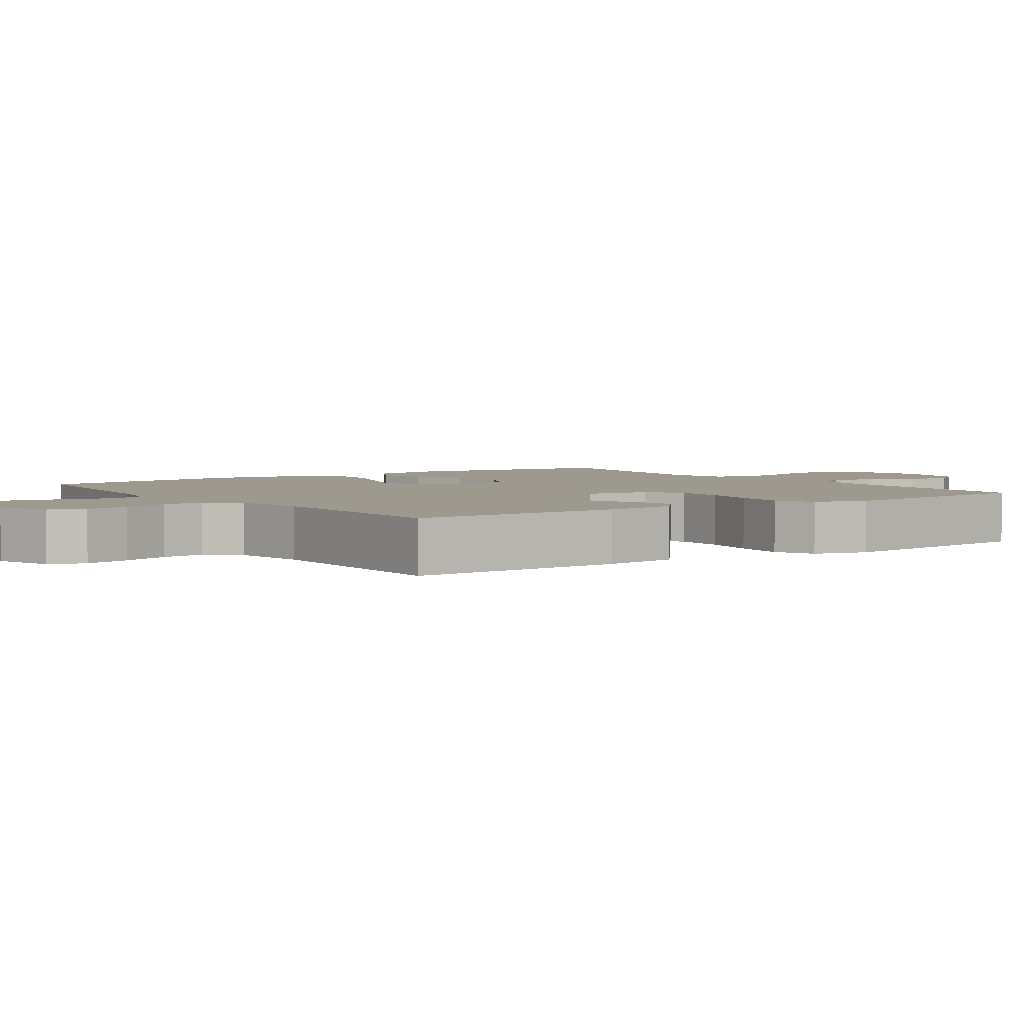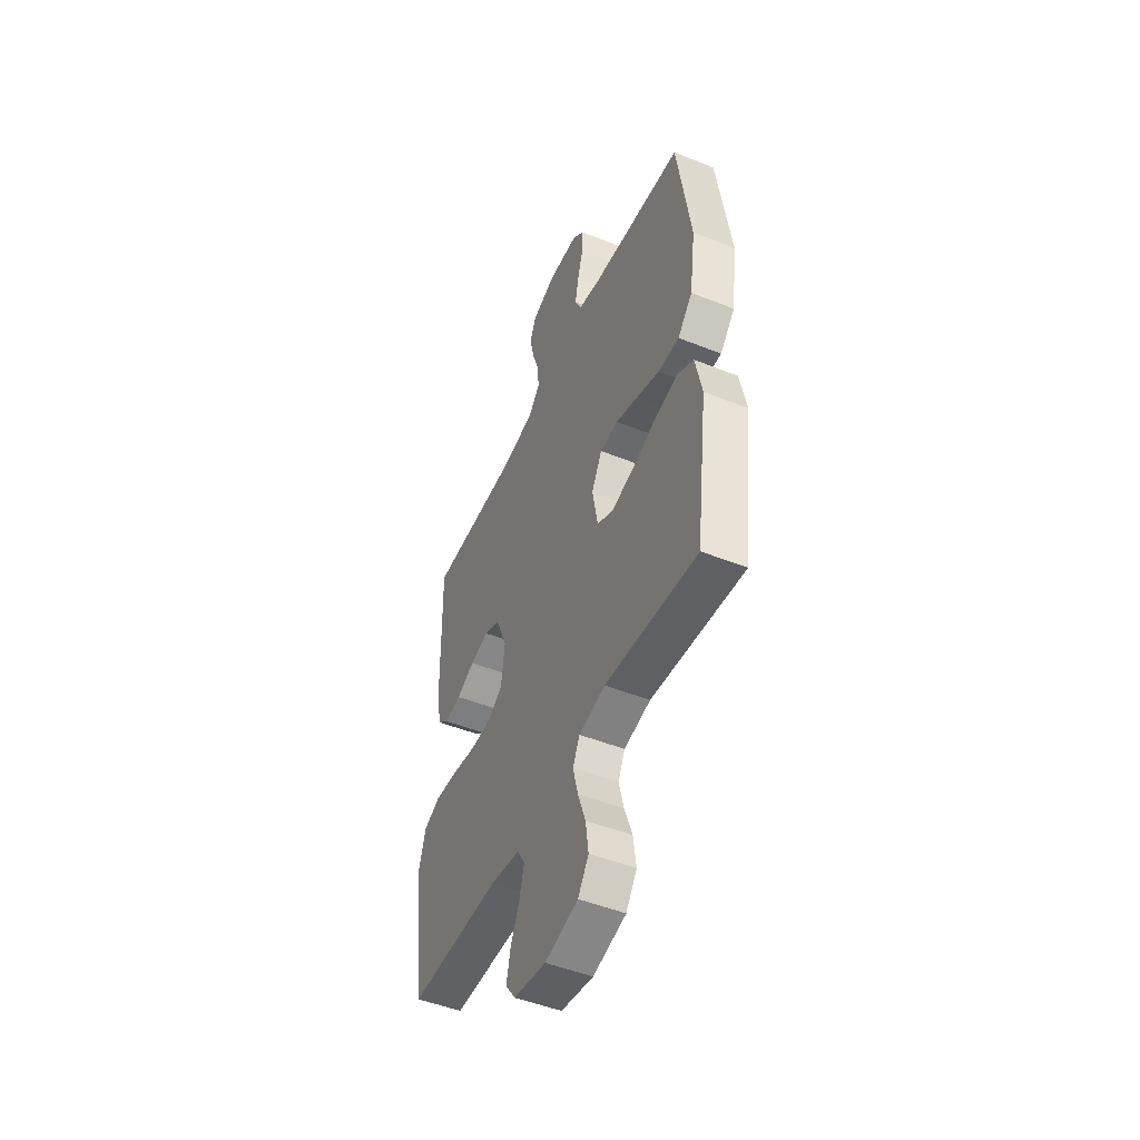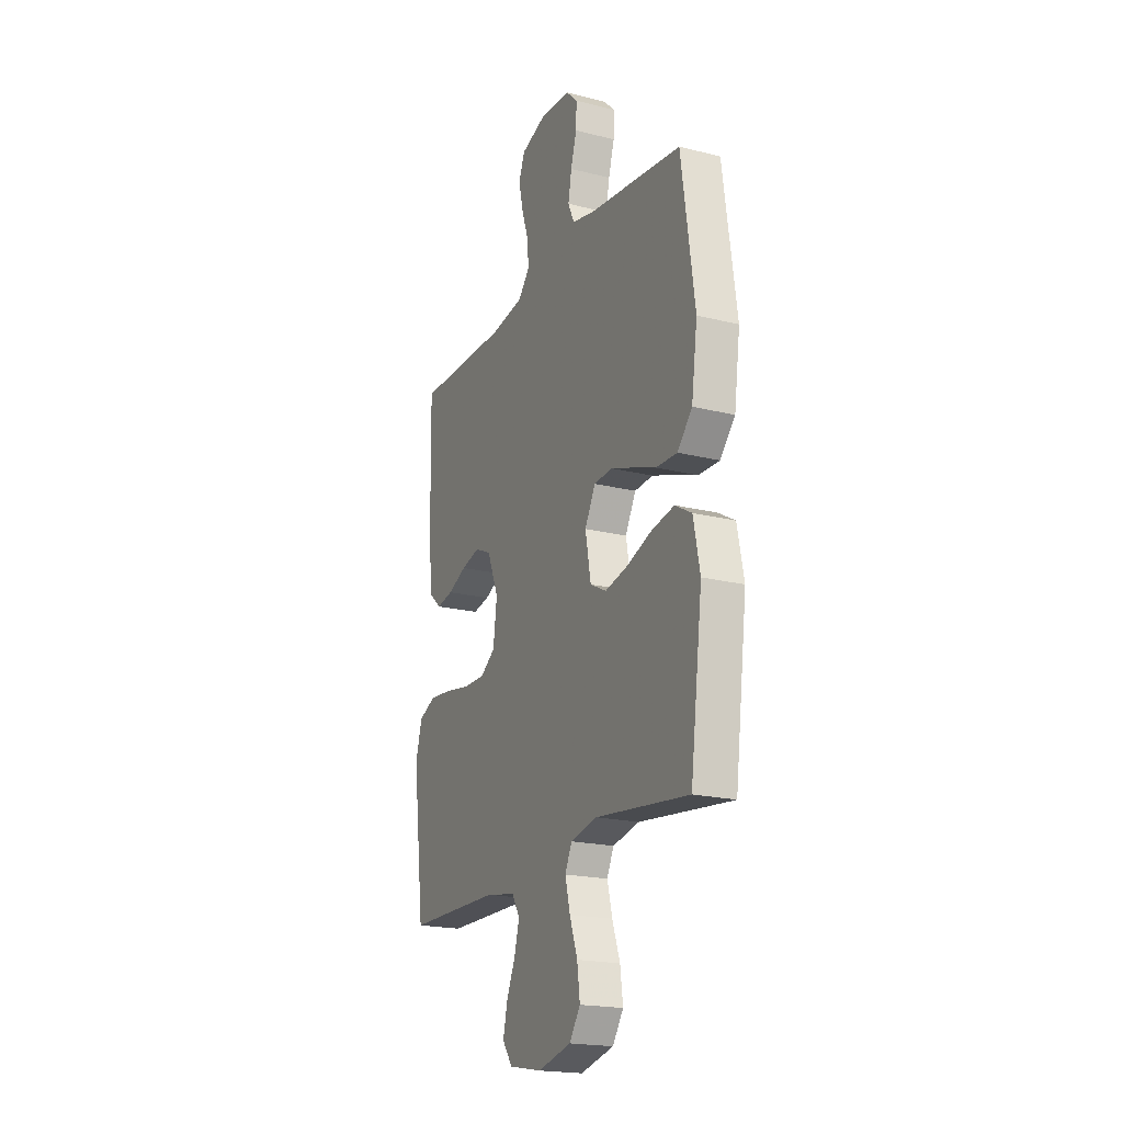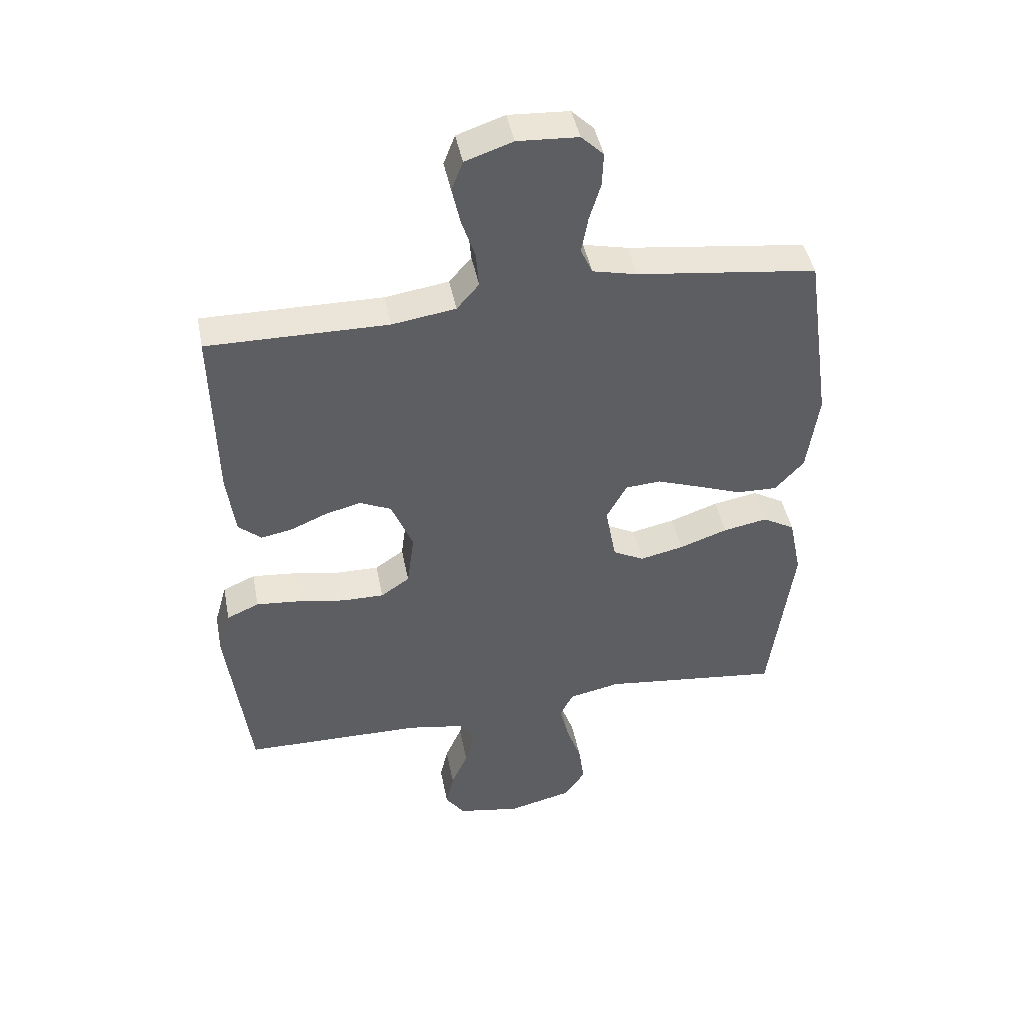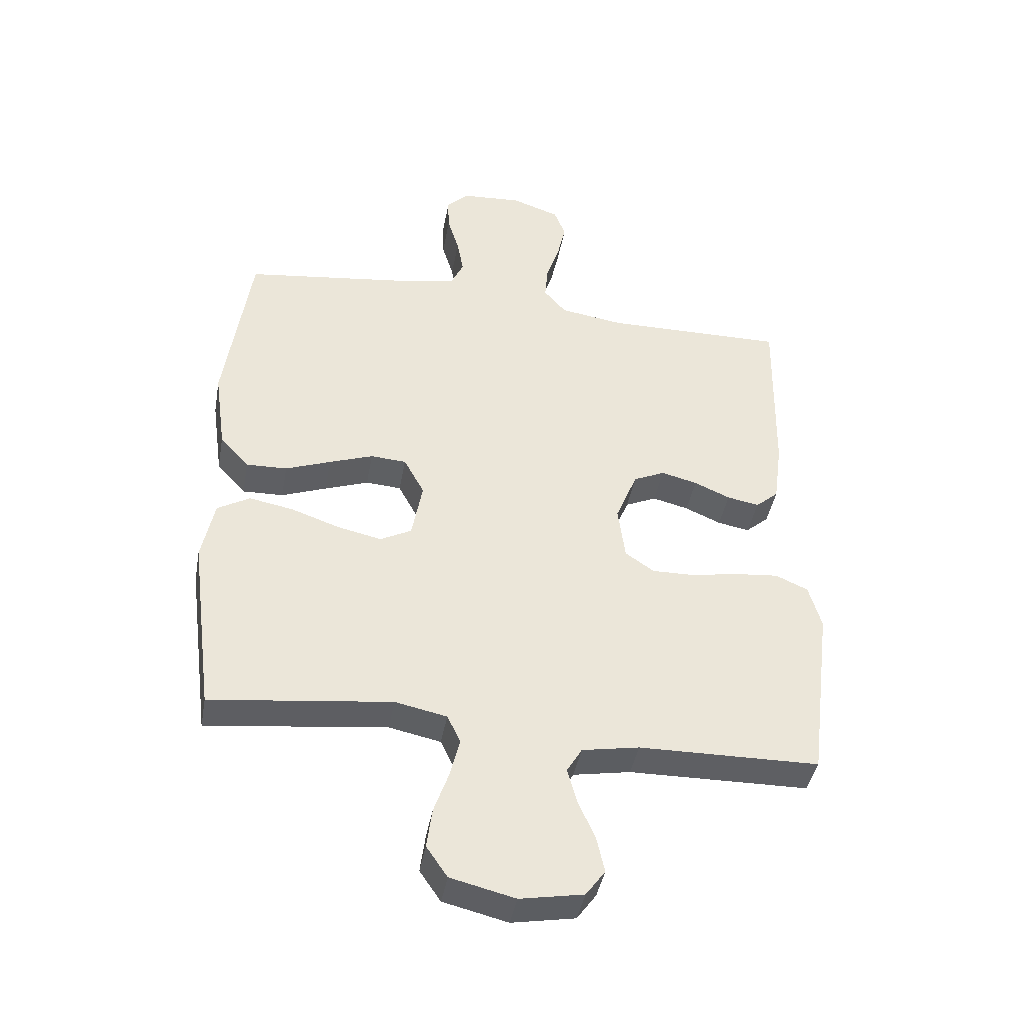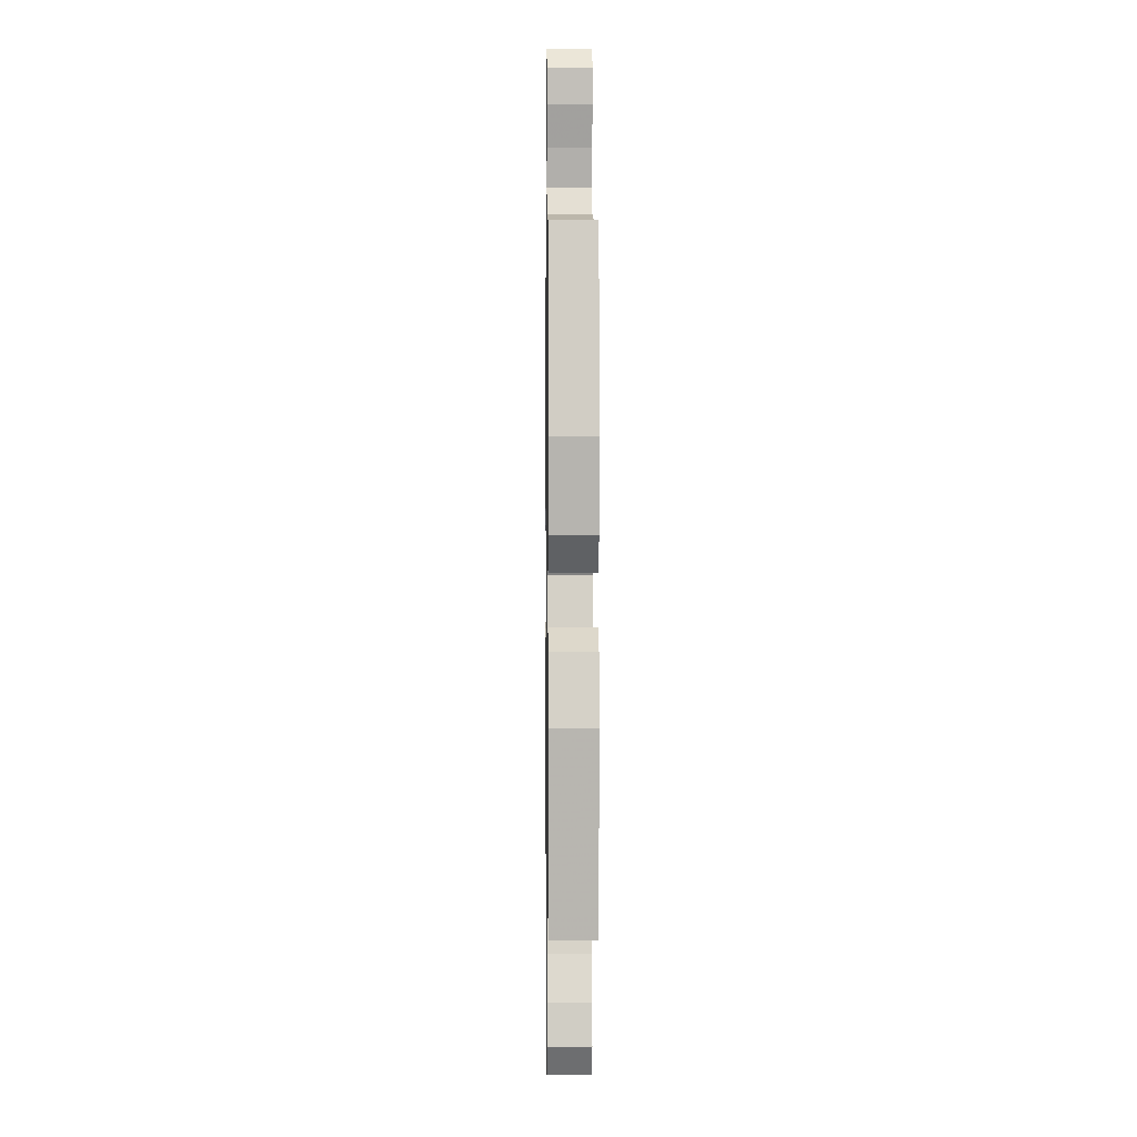
<metadata>
{"format":"obj","ext":"obj","renderer":"f3d","projection":"perspective","resolution":1024,"background":"white","views":[{"elev":3.5,"azim":54.8,"up":"+Y"},{"elev":-49.2,"azim":-113.9,"up":"+Z"},{"elev":-20.0,"azim":-114.8,"up":"+Z"},{"elev":44.7,"azim":169.0,"up":"+Z"},{"elev":-41.9,"azim":-10.1,"up":"+Z"},{"elev":1.4,"azim":-90.8,"up":"+Z"}]}
</metadata>
<code>
v 0.5 0.07 0.5
v 0.494 0.07 0.2
v 0.48 0.07 0.095
v 0.442 0.07 0.062
v 0.389 0.07 0.072
v 0.329 0.07 0.098
v 0.269 0.07 0.113
v 0.217 0.07 0.089
v 0.181 0.07 0
v 0.193 0.07 -0.091
v 0.241 0.07 -0.124
v 0.311 0.07 -0.123
v 0.39 0.07 -0.109
v 0.463 0.07 -0.102
v 0.517 0.07 -0.126
v 0.538 0.07 -0.2
v 0.5 0.07 -0.5
v 0.2 0.07 -0.504
v 0.105 0.07 -0.521
v 0.08 0.07 -0.563
v 0.096 0.07 -0.622
v 0.124 0.07 -0.686
v 0.137 0.07 -0.745
v 0.105 0.07 -0.789
v 0 0.07 -0.808
v -0.107 0.07 -0.782
v -0.142 0.07 -0.731
v -0.133 0.07 -0.664
v -0.108 0.07 -0.593
v -0.092 0.07 -0.529
v -0.114 0.07 -0.483
v -0.2 0.07 -0.465
v -0.5 0.07 -0.5
v -0.539 0.07 -0.2
v -0.518 0.07 -0.097
v -0.464 0.07 -0.066
v -0.39 0.07 -0.08
v -0.31 0.07 -0.108
v -0.237 0.07 -0.124
v -0.185 0.07 -0.097
v -0.167 0.07 0
v -0.201 0.07 0.063
v -0.26 0.07 0.067
v -0.333 0.07 0.041
v -0.408 0.07 0.013
v -0.476 0.07 0.011
v -0.524 0.07 0.064
v -0.543 0.07 0.2
v -0.5 0.07 0.5
v -0.2 0.07 0.538
v -0.126 0.07 0.555
v -0.106 0.07 0.599
v -0.117 0.07 0.659
v -0.136 0.07 0.722
v -0.138 0.07 0.778
v -0.101 0.07 0.814
v 0 0.07 0.82
v 0.079 0.07 0.793
v 0.098 0.07 0.744
v 0.084 0.07 0.681
v 0.062 0.07 0.615
v 0.057 0.07 0.556
v 0.094 0.07 0.513
v 0.2 0.07 0.497
v 0.5 0 0.5
v 0.494 0 0.2
v 0.48 0 0.095
v 0.442 0 0.062
v 0.389 0 0.072
v 0.329 0 0.098
v 0.269 0 0.113
v 0.217 0 0.089
v 0.181 0 0
v 0.193 0 -0.091
v 0.241 0 -0.124
v 0.311 0 -0.123
v 0.39 0 -0.109
v 0.463 0 -0.102
v 0.517 0 -0.126
v 0.538 0 -0.2
v 0.5 0 -0.5
v 0.2 0 -0.504
v 0.105 0 -0.521
v 0.08 0 -0.563
v 0.096 0 -0.622
v 0.124 0 -0.686
v 0.137 0 -0.745
v 0.105 0 -0.789
v 0 0 -0.808
v -0.107 0 -0.782
v -0.142 0 -0.731
v -0.133 0 -0.664
v -0.108 0 -0.593
v -0.092 0 -0.529
v -0.114 0 -0.483
v -0.2 0 -0.465
v -0.5 0 -0.5
v -0.539 0 -0.2
v -0.518 0 -0.097
v -0.464 0 -0.066
v -0.39 0 -0.08
v -0.31 0 -0.108
v -0.237 0 -0.124
v -0.185 0 -0.097
v -0.167 0 0
v -0.201 0 0.063
v -0.26 0 0.067
v -0.333 0 0.041
v -0.408 0 0.013
v -0.476 0 0.011
v -0.524 0 0.064
v -0.543 0 0.2
v -0.5 0 0.5
v -0.2 0 0.538
v -0.126 0 0.555
v -0.106 0 0.599
v -0.117 0 0.659
v -0.136 0 0.722
v -0.138 0 0.778
v -0.101 0 0.814
v 0 0 0.82
v 0.079 0 0.793
v 0.098 0 0.744
v 0.084 0 0.681
v 0.062 0 0.615
v 0.057 0 0.556
v 0.094 0 0.513
v 0.2 0 0.497
f 59 60 61
f 58 59 61
f 57 58 61
f 56 57 61
f 55 56 61
f 54 55 61
f 53 54 61
f 52 53 61 62
f 51 52 62 63
f 48 49 50
f 47 48 50
f 46 47 50
f 45 46 50
f 44 45 50
f 50 51 63
f 44 50 63
f 43 44 63
f 36 37 38
f 35 36 38
f 34 35 38
f 33 34 38
f 32 33 38
f 31 32 38 39
f 30 31 39 40
f 27 28 29
f 26 27 29
f 25 26 29
f 24 25 29
f 23 24 29
f 22 23 29
f 21 22 29
f 20 21 29 30
f 30 40 41
f 20 30 41
f 19 20 41
f 16 17 18
f 15 16 18
f 14 15 18
f 13 14 18
f 12 13 18
f 11 12 18 19
f 4 5 6
f 3 4 6
f 2 3 6
f 1 2 6
f 64 1 6
f 64 6 7
f 64 7 8
f 63 64 8
f 43 63 8
f 42 43 8
f 41 42 8 9
f 10 11 19 41
f 9 10 41
f 125 124 123
f 125 123 122
f 125 122 121
f 125 121 120
f 125 120 119
f 125 119 118
f 125 118 117
f 126 125 117 116
f 127 126 116 115
f 114 113 112
f 114 112 111
f 114 111 110
f 114 110 109
f 114 109 108
f 127 115 114
f 127 114 108
f 127 108 107
f 102 101 100
f 102 100 99
f 102 99 98
f 102 98 97
f 102 97 96
f 103 102 96 95
f 104 103 95 94
f 93 92 91
f 93 91 90
f 93 90 89
f 93 89 88
f 93 88 87
f 93 87 86
f 93 86 85
f 94 93 85 84
f 105 104 94
f 105 94 84
f 105 84 83
f 82 81 80
f 82 80 79
f 82 79 78
f 82 78 77
f 82 77 76
f 83 82 76 75
f 70 69 68
f 70 68 67
f 70 67 66
f 70 66 65
f 70 65 128
f 71 70 128
f 72 71 128
f 72 128 127
f 72 127 107
f 72 107 106
f 73 72 106 105
f 105 83 75 74
f 105 74 73
f 1 65 66 2
f 2 66 67 3
f 3 67 68 4
f 4 68 69 5
f 5 69 70 6
f 6 70 71 7
f 7 71 72 8
f 8 72 73 9
f 9 73 74 10
f 10 74 75 11
f 11 75 76 12
f 12 76 77 13
f 13 77 78 14
f 14 78 79 15
f 15 79 80 16
f 16 80 81 17
f 17 81 82 18
f 18 82 83 19
f 19 83 84 20
f 20 84 85 21
f 21 85 86 22
f 22 86 87 23
f 23 87 88 24
f 24 88 89 25
f 25 89 90 26
f 26 90 91 27
f 27 91 92 28
f 28 92 93 29
f 29 93 94 30
f 30 94 95 31
f 31 95 96 32
f 32 96 97 33
f 33 97 98 34
f 34 98 99 35
f 35 99 100 36
f 36 100 101 37
f 37 101 102 38
f 38 102 103 39
f 39 103 104 40
f 40 104 105 41
f 41 105 106 42
f 42 106 107 43
f 43 107 108 44
f 44 108 109 45
f 45 109 110 46
f 46 110 111 47
f 47 111 112 48
f 48 112 113 49
f 49 113 114 50
f 50 114 115 51
f 51 115 116 52
f 52 116 117 53
f 53 117 118 54
f 54 118 119 55
f 55 119 120 56
f 56 120 121 57
f 57 121 122 58
f 58 122 123 59
f 59 123 124 60
f 60 124 125 61
f 61 125 126 62
f 62 126 127 63
f 63 127 128 64
f 64 128 65 1

</code>
